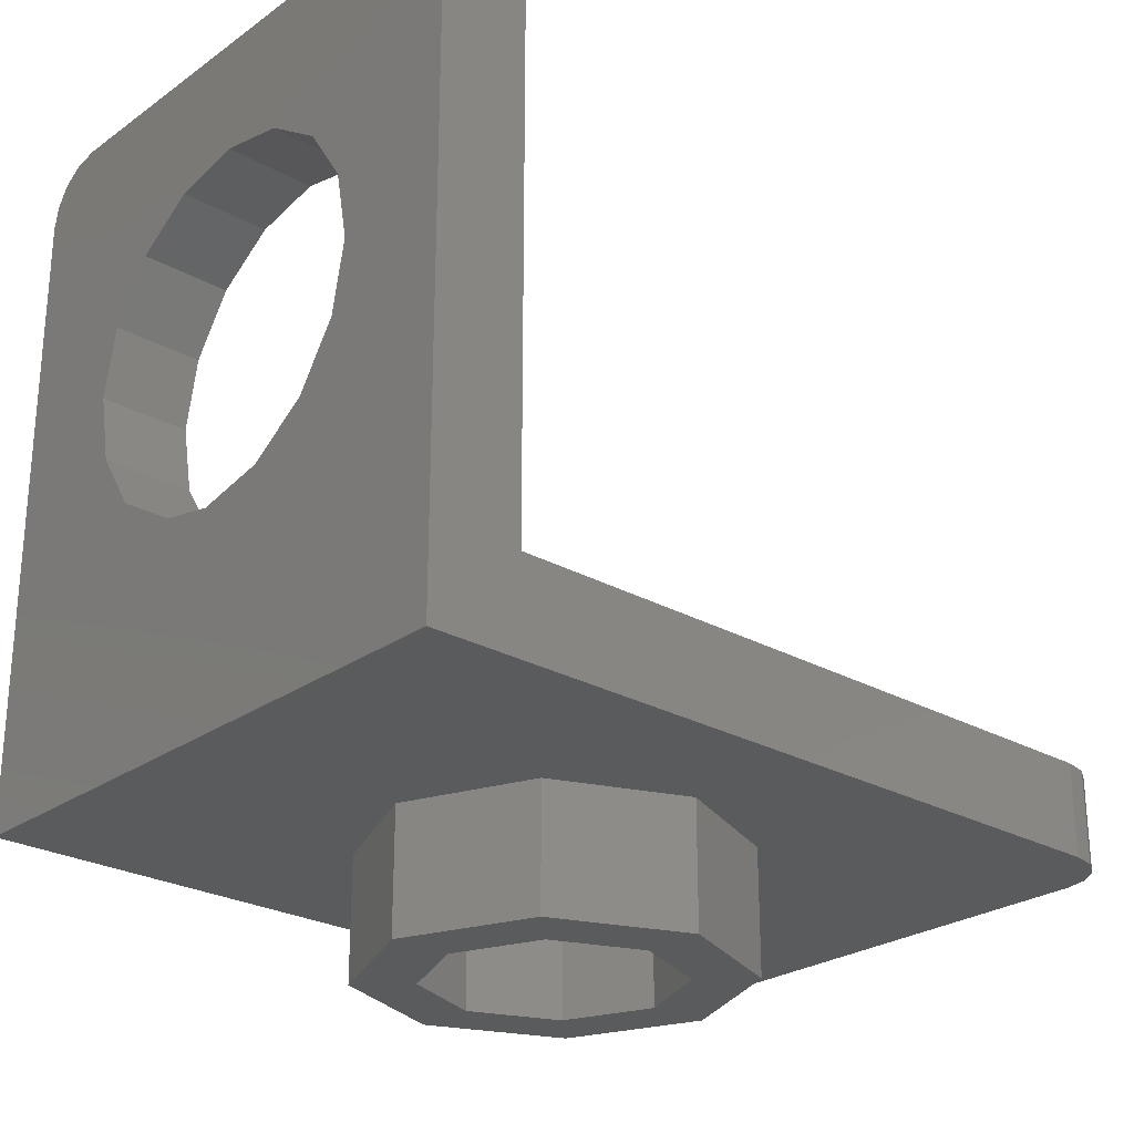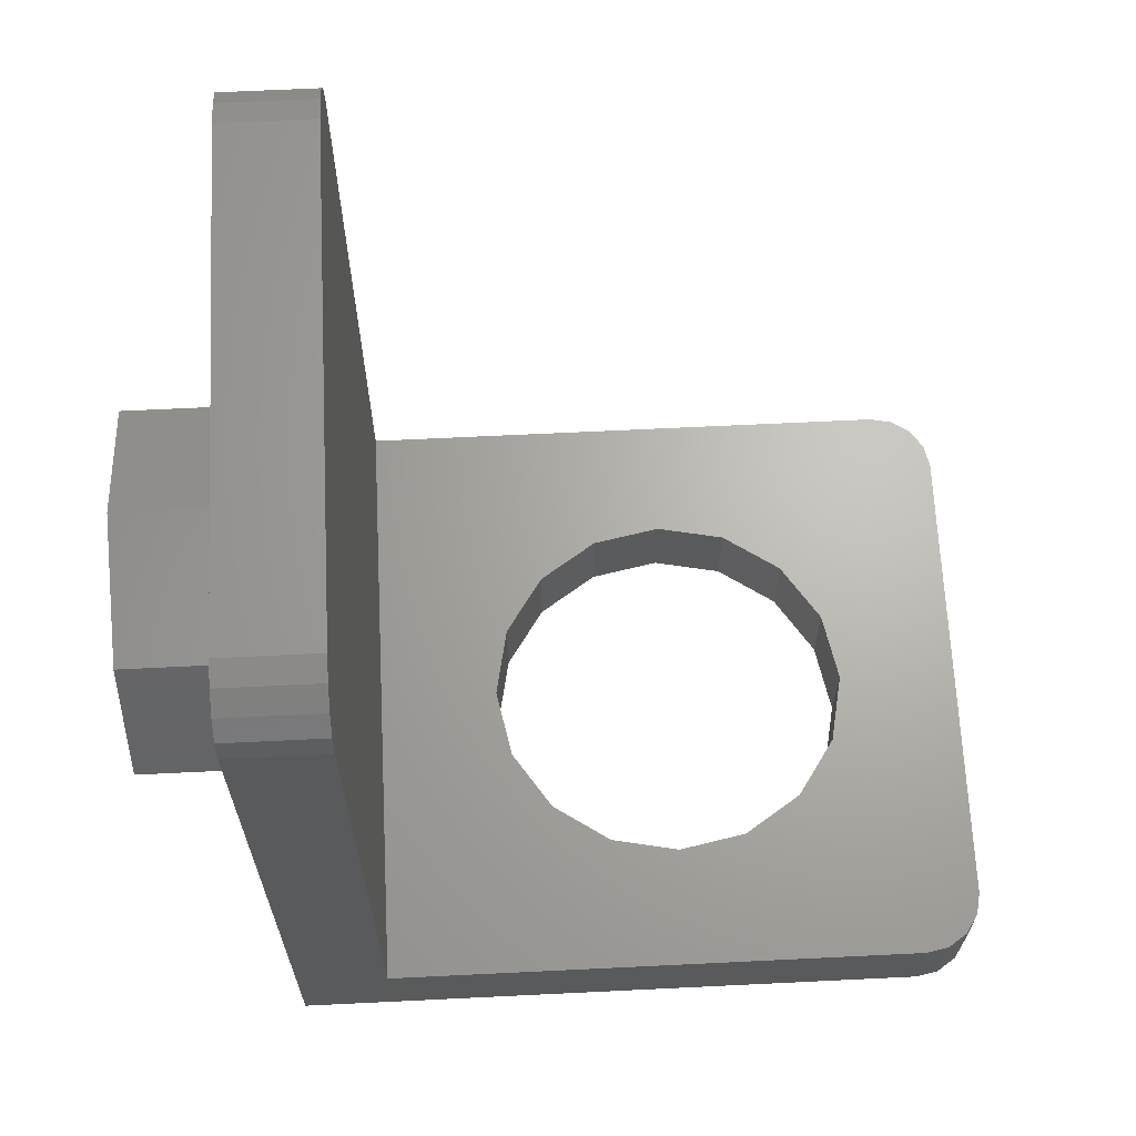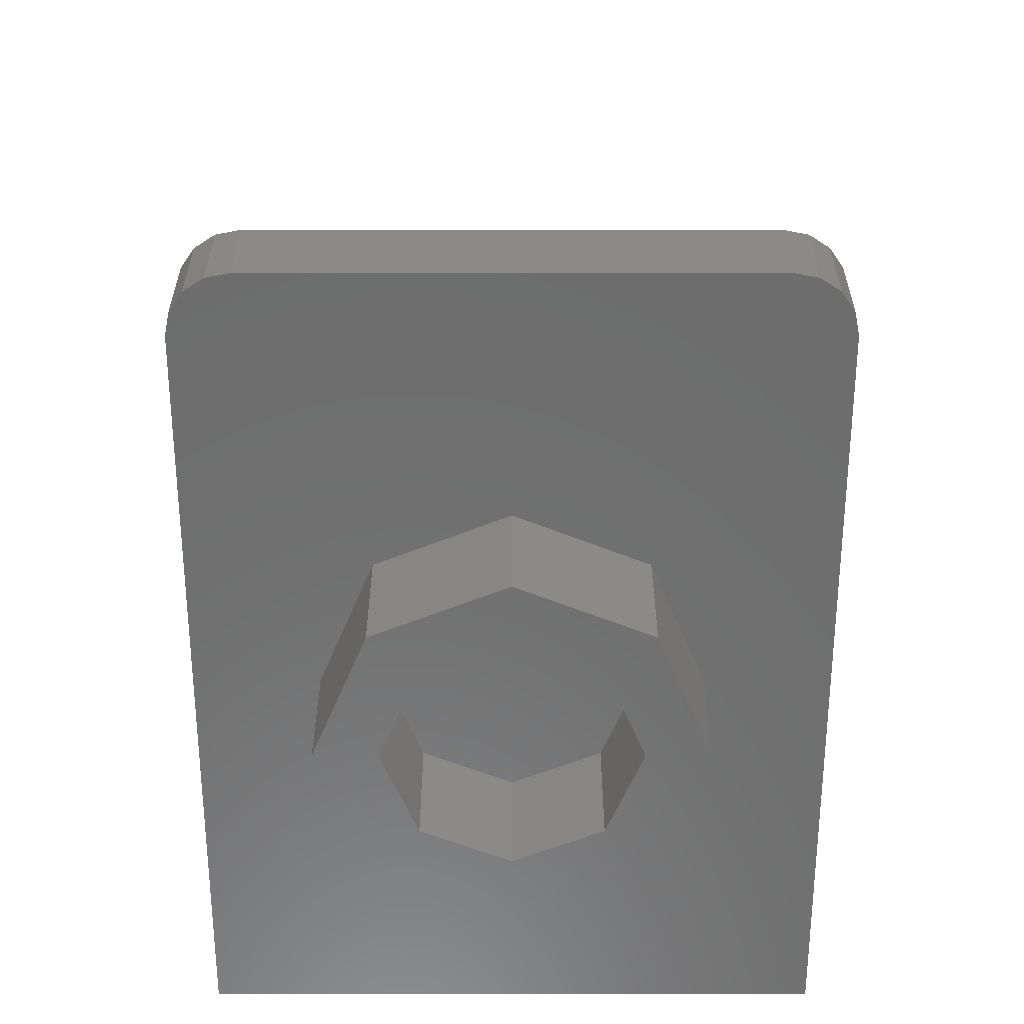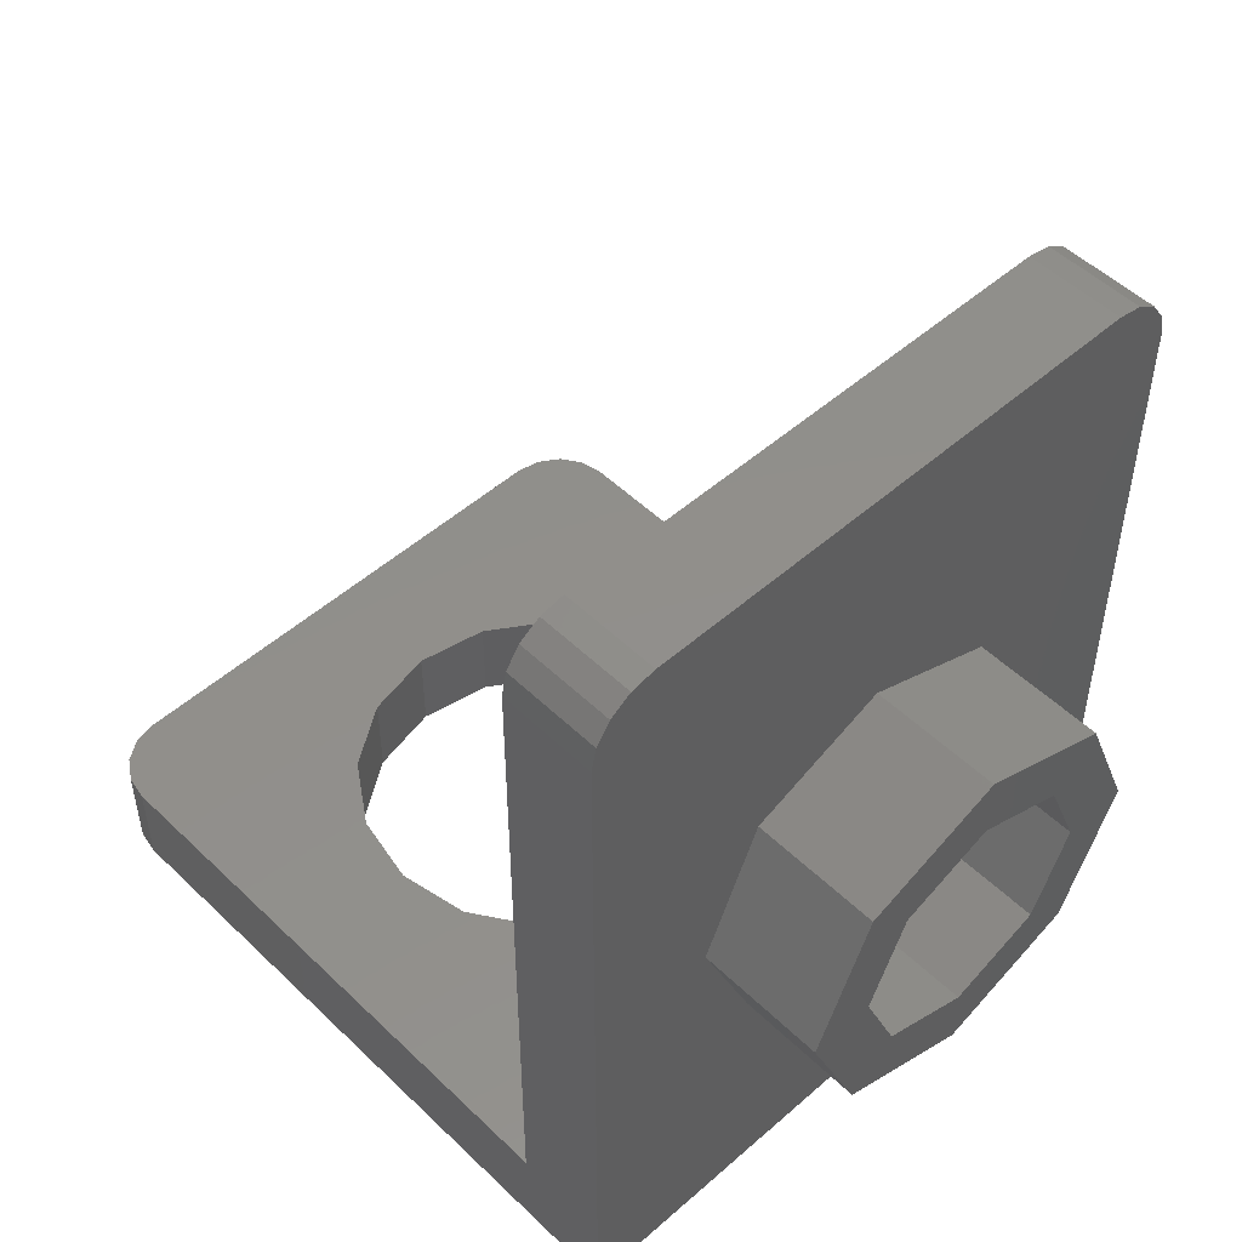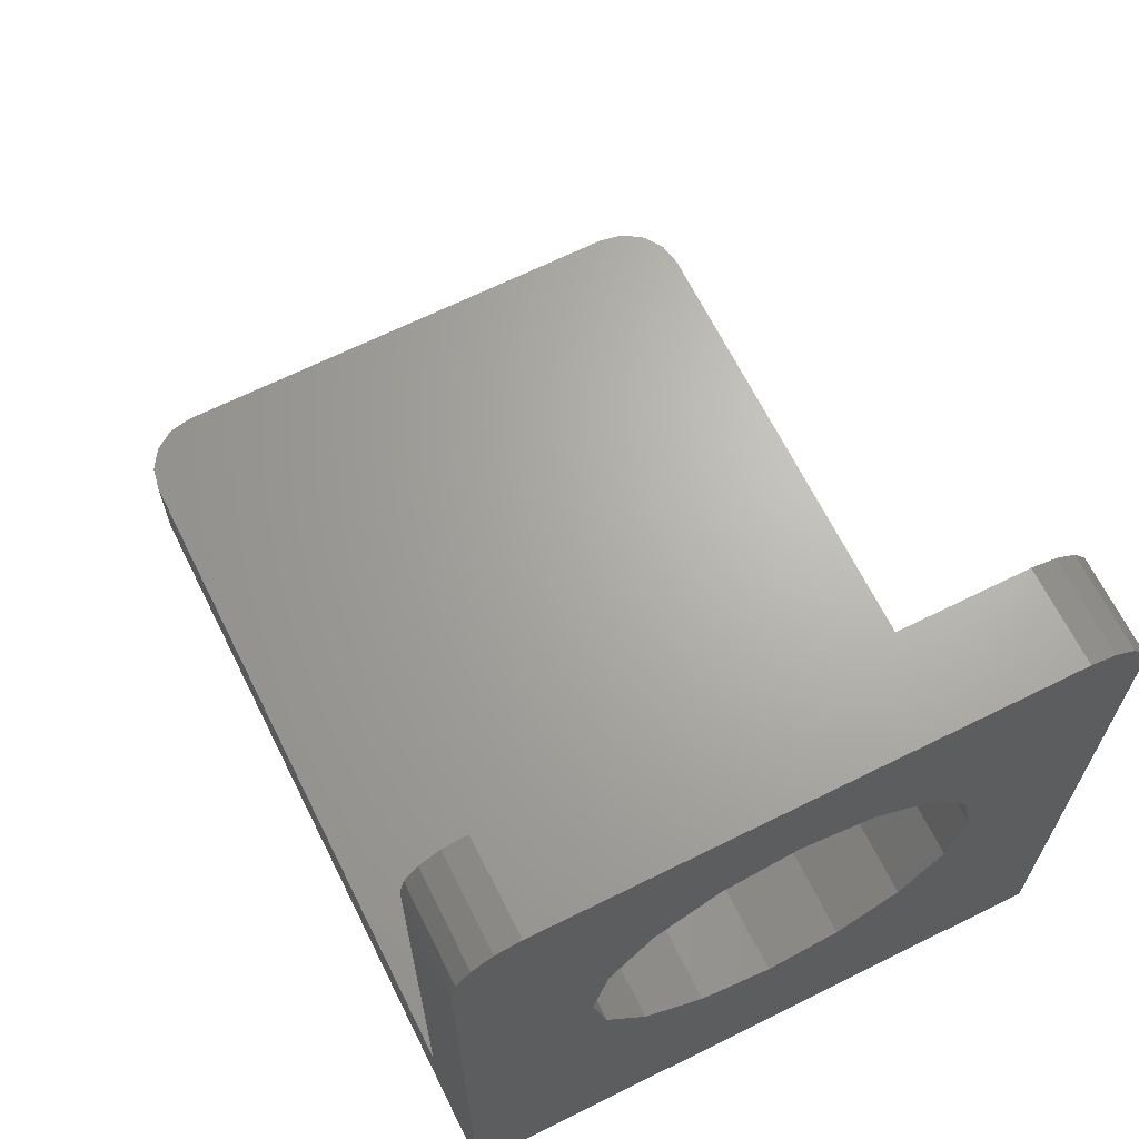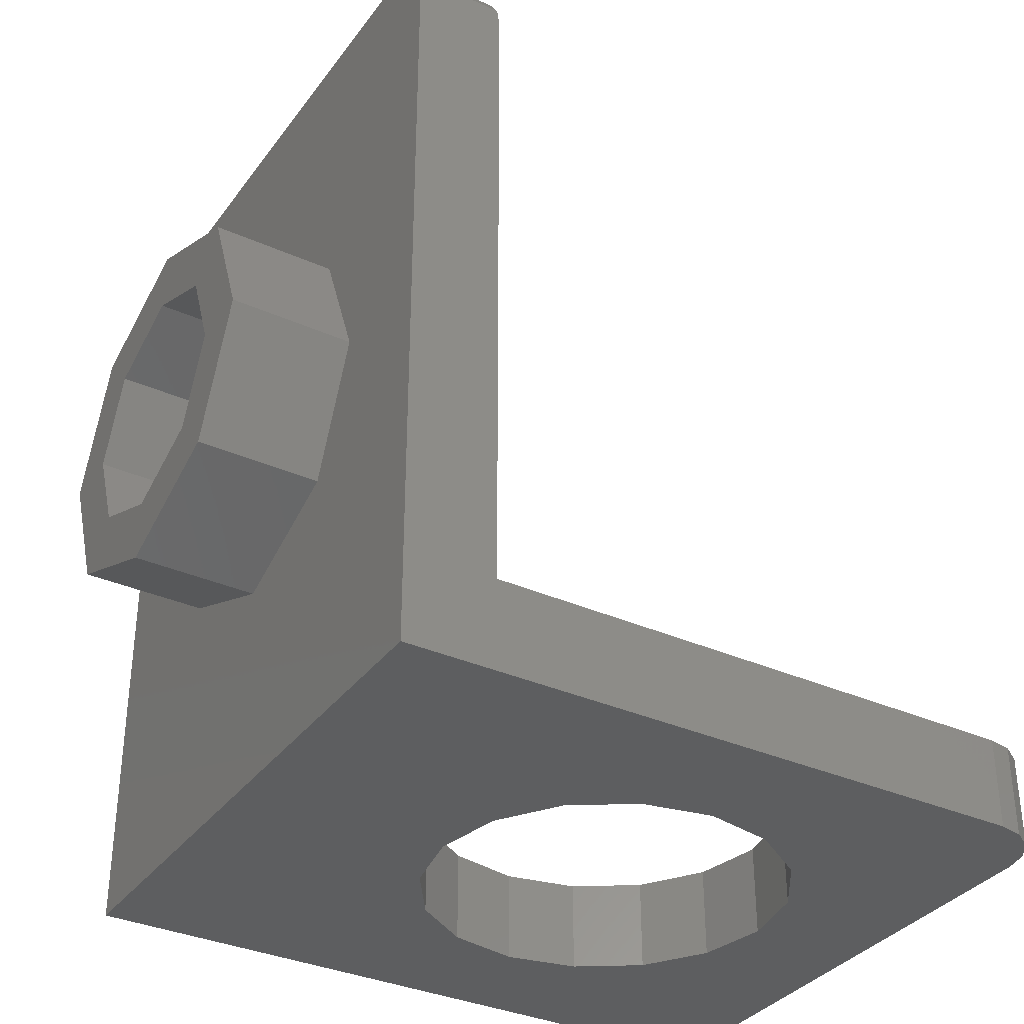
<metadata>
{"format":"stl","ext":"stl","renderer":"f3d","projection":"perspective","resolution":1024,"background":"white","views":[{"elev":-25.7,"azim":48.2,"up":"+Z"},{"elev":66.2,"azim":-92.8,"up":"+Y"},{"elev":30.6,"azim":180.0,"up":"+Y"},{"elev":50.8,"azim":136.3,"up":"+Y"},{"elev":66.5,"azim":-26.5,"up":"+Z"},{"elev":-34.6,"azim":-121.0,"up":"+Y"}]}
</metadata>
<code>
# stl→obj: 128 verts, 224 faces
v -0.4 0 -0.4
v -0.32 0.88 -0.4
v -0.4 0.88 -0.4
v 0.4 0 -0.4
v 0.4 0.88 -0.4
v 0.32 0.88 -0.4
v 0.4 -0.12 -0.52
v 0.32 0.88 -0.52
v 0.4 0.88 -0.52
v -0.4 -0.12 -0.52
v -0.4 0.88 -0.52
v -0.32 0.88 -0.52
v -0.24 0 0.24
v -0.4 0 0.32
v -0.32 0 0.32
v 0.24 0 0.24
v 0.32 0 0.32
v 0.4 0 0.32
v 0.24 -0.12 0.24
v 0.4 -0.12 0.32
v 0.32 -0.12 0.32
v -0.24 -0.12 0.24
v -0.32 -0.12 0.32
v -0.4 -0.12 0.32
v -0 -0.12 0.24
v 0.09184 -0.12 0.2217
v 0.1697 -0.12 0.1697
v 0.2217 -0.12 0.09184
v 0.24 -0.12 0
v -0.24 -0.12 -0
v -0.2217 -0.12 0.09184
v -0.1697 -0.12 0.1697
v -0.09184 -0.12 0.2217
v -0.24 -0.12 -0.24
v 0 -0.12 -0.24
v -0.09184 -0.12 -0.2217
v -0.1697 -0.12 -0.1697
v -0.2217 -0.12 -0.09184
v 0.24 -0.12 -0.24
v 0.2217 -0.12 -0.09184
v 0.1697 -0.12 -0.1697
v 0.09184 -0.12 -0.2217
v 0 0 0.24
v -0.09184 0 0.2217
v -0.1697 0 0.1697
v -0.2217 0 0.09184
v -0.24 0 0
v 0.24 0 -0
v 0.2217 0 0.09184
v 0.1697 0 0.1697
v 0.09184 0 0.2217
v 0.24 0 -0.24
v -0 0 -0.24
v 0.09184 0 -0.2217
v 0.1697 0 -0.1697
v 0.2217 0 -0.09184
v -0.24 0 -0.24
v -0.2217 0 -0.09184
v -0.1697 0 -0.1697
v -0.09184 0 -0.2217
v -0.32 0.96 -0.4
v -0.3506 0.9539 -0.4
v -0.3766 0.9366 -0.4
v -0.3939 0.9106 -0.4
v 0.32 0.96 -0.52
v 0.3506 0.9539 -0.52
v 0.3766 0.9366 -0.52
v 0.3939 0.9106 -0.52
v 0.3939 0.9106 -0.4
v 0.3766 0.9366 -0.4
v 0.3506 0.9539 -0.4
v 0.32 0.96 -0.4
v -0.3939 0.9106 -0.52
v -0.3766 0.9366 -0.52
v -0.3506 0.9539 -0.52
v -0.32 0.96 -0.52
v 0.3939 -0.12 0.3506
v 0.3766 -0.12 0.3766
v 0.3506 -0.12 0.3939
v 0.32 -0.12 0.4
v -0.32 -0.12 0.4
v -0.3506 -0.12 0.3939
v -0.3766 -0.12 0.3766
v -0.3939 -0.12 0.3506
v -0.3939 0 0.3506
v -0.3766 0 0.3766
v -0.3506 0 0.3939
v -0.32 0 0.4
v 0.32 0 0.4
v 0.3506 0 0.3939
v 0.3766 0 0.3766
v 0.3939 0 0.3506
v 0.16 0.4 -0.52
v 0.16 0.4 -0.68
v 0.1131 0.2869 -0.68
v 0.1131 0.2869 -0.52
v -0 0.24 -0.68
v -0 0.24 -0.52
v -0.1131 0.2869 -0.68
v -0.1131 0.2869 -0.52
v -0.16 0.4 -0.68
v -0.16 0.4 -0.52
v -0.1131 0.5131 -0.68
v -0.1131 0.5131 -0.52
v 0 0.56 -0.68
v 0 0.56 -0.52
v 0.1131 0.5131 -0.68
v 0.1131 0.5131 -0.52
v 0.24 0.4 -0.68
v 0.24 0.4 -0.52
v 0.1697 0.2303 -0.52
v 0.1697 0.2303 -0.68
v -0 0.16 -0.52
v -0 0.16 -0.68
v -0.1697 0.2303 -0.52
v -0.1697 0.2303 -0.68
v -0.24 0.4 -0.52
v -0.24 0.4 -0.68
v -0.1697 0.5697 -0.52
v -0.1697 0.5697 -0.68
v 0 0.64 -0.52
v 0 0.64 -0.68
v 0.1697 0.5697 -0.52
v 0.1697 0.5697 -0.68
v 0.24 0 0
v 0 0 -0.24
v -0.24 0 -0
v -0 0 0.24
f 1 2 3
f 4 5 6
f 7 8 9
f 10 11 12
f 13 14 15
f 16 17 18
f 19 20 21
f 22 23 24
f 19 25 26
f 19 26 27
f 19 27 28
f 19 28 29
f 22 30 31
f 22 31 32
f 22 32 33
f 22 33 25
f 34 35 36
f 34 36 37
f 34 37 38
f 34 38 30
f 39 29 40
f 39 40 41
f 39 41 42
f 39 42 35
f 13 43 44
f 13 44 45
f 13 45 46
f 13 46 47
f 16 48 49
f 16 49 50
f 16 50 51
f 16 51 43
f 52 53 54
f 52 54 55
f 52 55 56
f 52 56 48
f 57 47 58
f 57 58 59
f 57 59 60
f 57 60 53
f 2 61 62
f 2 62 63
f 2 63 64
f 2 64 3
f 8 65 66
f 8 66 67
f 8 67 68
f 8 68 9
f 6 5 69
f 6 69 70
f 6 70 71
f 6 71 72
f 12 11 73
f 12 73 74
f 12 74 75
f 12 75 76
f 21 20 77
f 21 77 78
f 21 78 79
f 21 79 80
f 23 81 82
f 23 82 83
f 23 83 84
f 23 84 24
f 15 14 85
f 15 85 86
f 15 86 87
f 15 87 88
f 17 89 90
f 17 90 91
f 17 91 92
f 17 92 18
f 11 10 1
f 11 1 3
f 10 24 14
f 10 14 1
f 80 89 88
f 80 88 81
f 20 7 4
f 20 4 18
f 9 5 4
f 9 4 7
f 72 65 76
f 72 76 61
f 1 4 6
f 1 6 2
f 6 72 61
f 6 61 2
f 7 10 12
f 7 12 8
f 12 76 65
f 12 65 8
f 1 14 13
f 1 13 57
f 13 15 17
f 13 17 16
f 15 88 89
f 15 89 17
f 52 16 18
f 52 18 4
f 57 52 4
f 57 4 1
f 7 20 19
f 7 19 39
f 19 21 23
f 19 23 22
f 21 80 81
f 21 81 23
f 34 22 24
f 34 24 10
f 39 34 10
f 39 10 7
f 93 94 95
f 93 95 96
f 96 95 97
f 96 97 98
f 98 97 99
f 98 99 100
f 100 99 101
f 100 101 102
f 102 101 103
f 102 103 104
f 104 103 105
f 104 105 106
f 106 105 107
f 106 107 108
f 108 107 94
f 108 94 93
f 109 110 111
f 109 111 112
f 112 111 113
f 112 113 114
f 114 113 115
f 114 115 116
f 116 115 117
f 116 117 118
f 118 117 119
f 118 119 120
f 120 119 121
f 120 121 122
f 122 121 123
f 122 123 124
f 124 123 110
f 124 110 109
f 94 109 112
f 94 112 95
f 95 112 114
f 95 114 97
f 97 114 116
f 97 116 99
f 99 116 118
f 99 118 101
f 101 118 120
f 101 120 103
f 103 120 122
f 103 122 105
f 105 122 124
f 105 124 107
f 107 124 109
f 107 109 94
f 29 125 56
f 29 56 40
f 40 56 55
f 40 55 41
f 41 55 54
f 41 54 42
f 42 54 126
f 42 126 35
f 35 126 60
f 35 60 36
f 36 60 59
f 36 59 37
f 37 59 58
f 37 58 38
f 38 58 127
f 38 127 30
f 30 127 46
f 30 46 31
f 31 46 45
f 31 45 32
f 32 45 44
f 32 44 33
f 33 44 128
f 33 128 25
f 25 128 51
f 25 51 26
f 26 51 50
f 26 50 27
f 27 50 49
f 27 49 28
f 28 49 125
f 28 125 29
f 61 76 75
f 61 75 62
f 62 75 74
f 62 74 63
f 63 74 73
f 63 73 64
f 64 73 11
f 64 11 3
f 81 88 87
f 81 87 82
f 82 87 86
f 82 86 83
f 83 86 85
f 83 85 84
f 84 85 14
f 84 14 24
f 20 18 92
f 20 92 77
f 77 92 91
f 77 91 78
f 78 91 90
f 78 90 79
f 79 90 89
f 79 89 80
f 5 9 68
f 5 68 69
f 69 68 67
f 69 67 70
f 70 67 66
f 70 66 71
f 71 66 65
f 71 65 72

</code>
